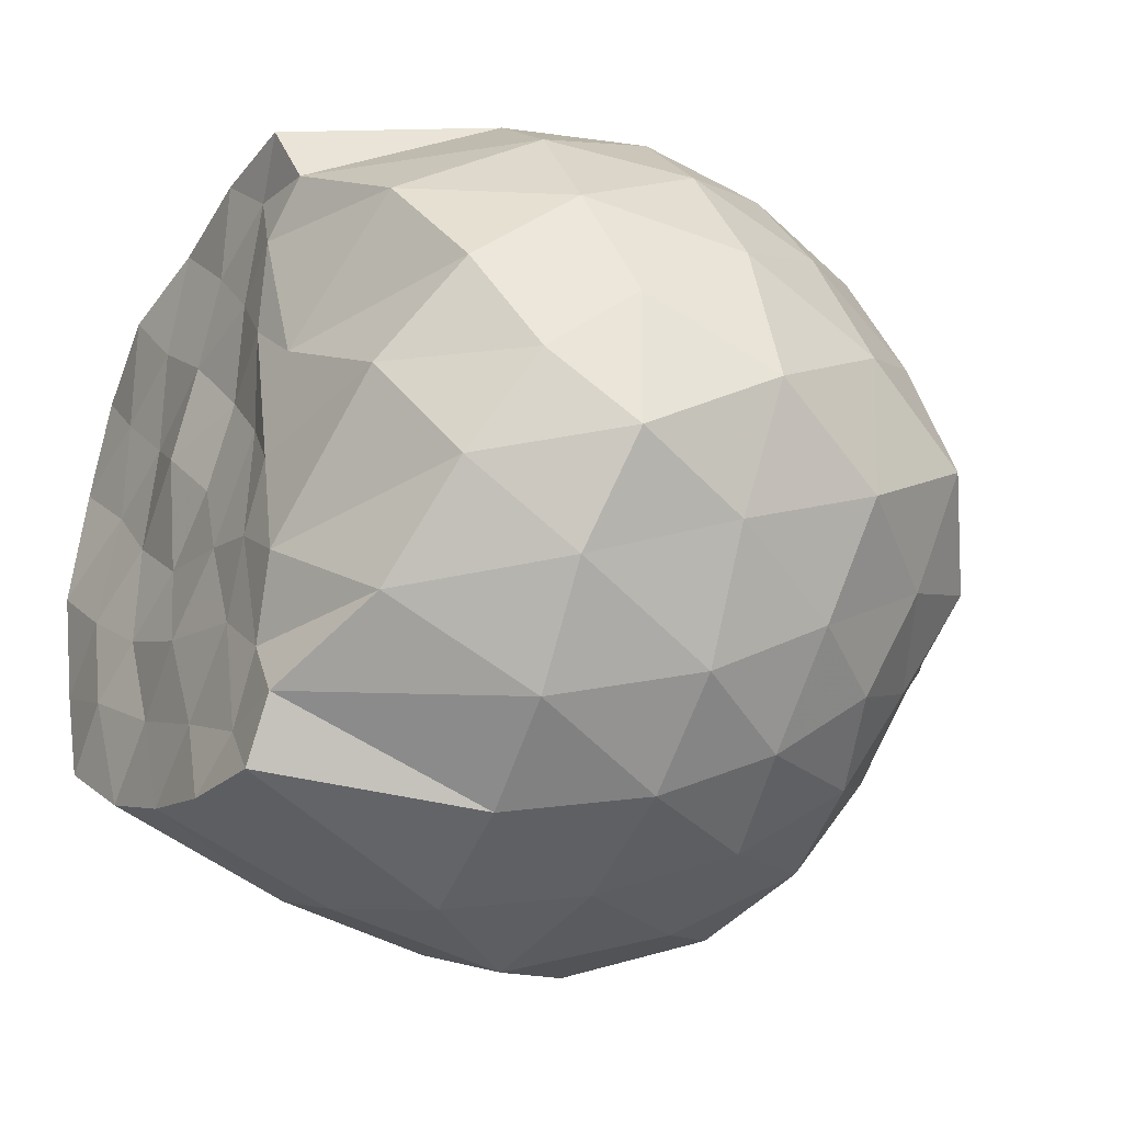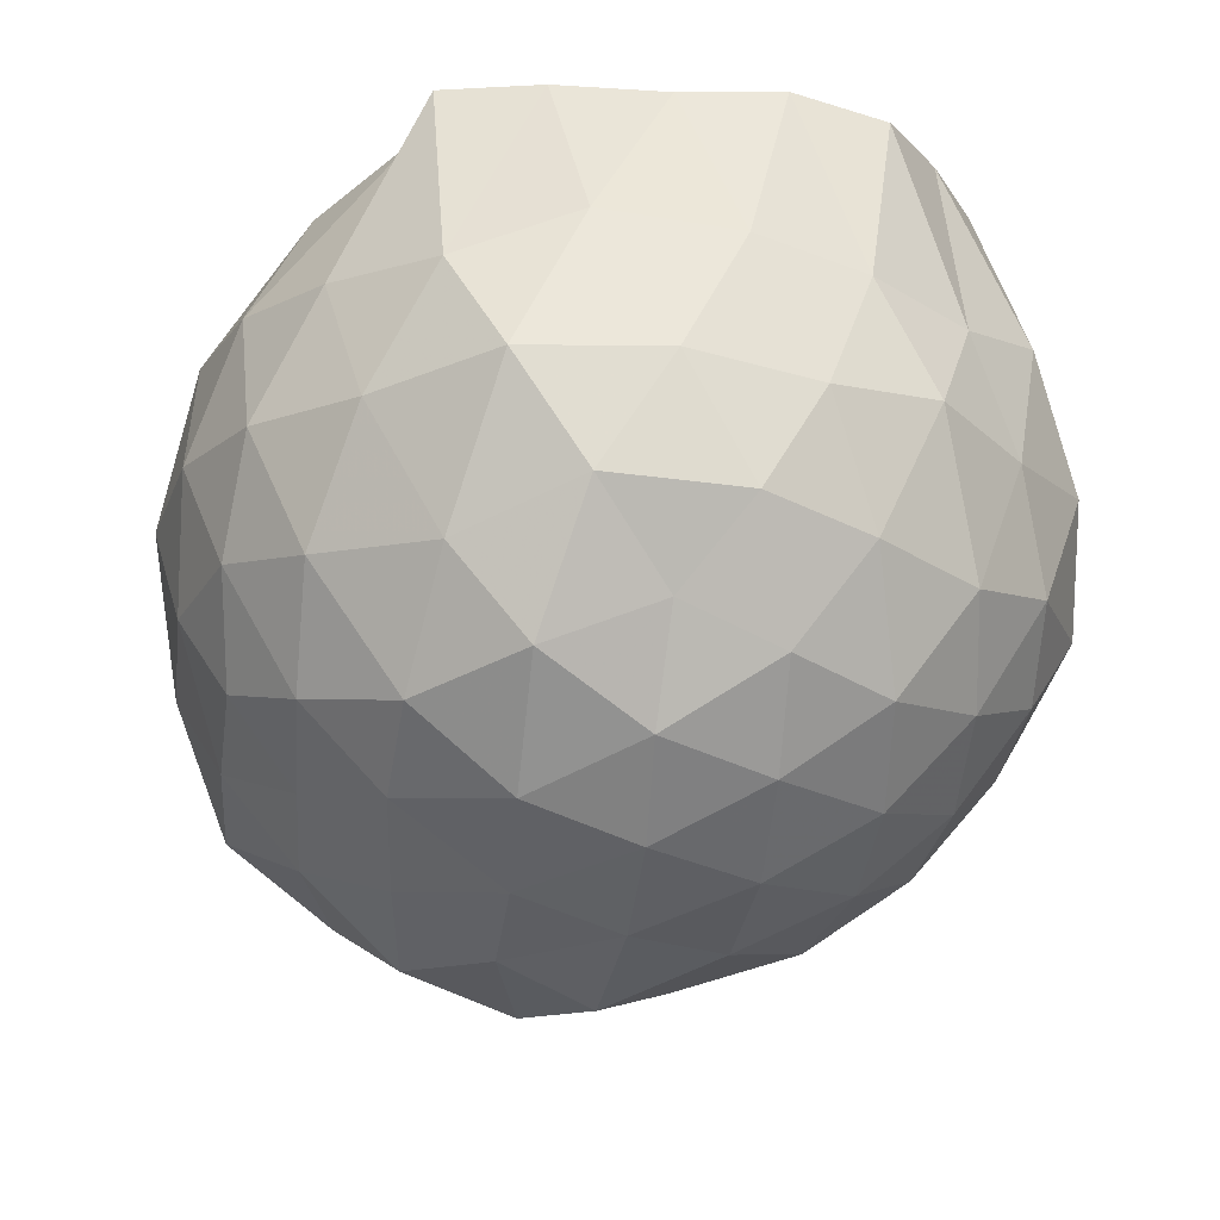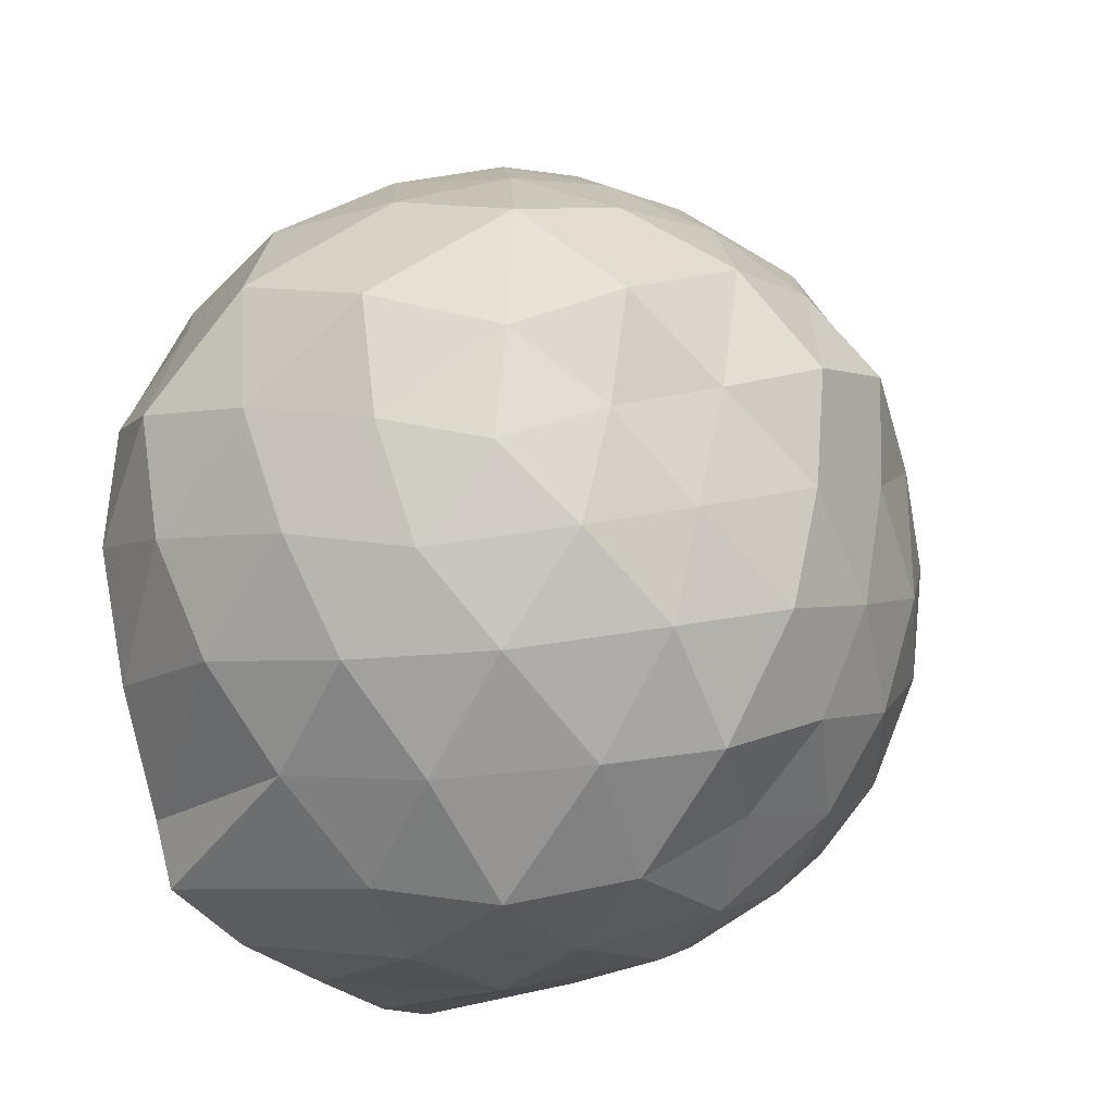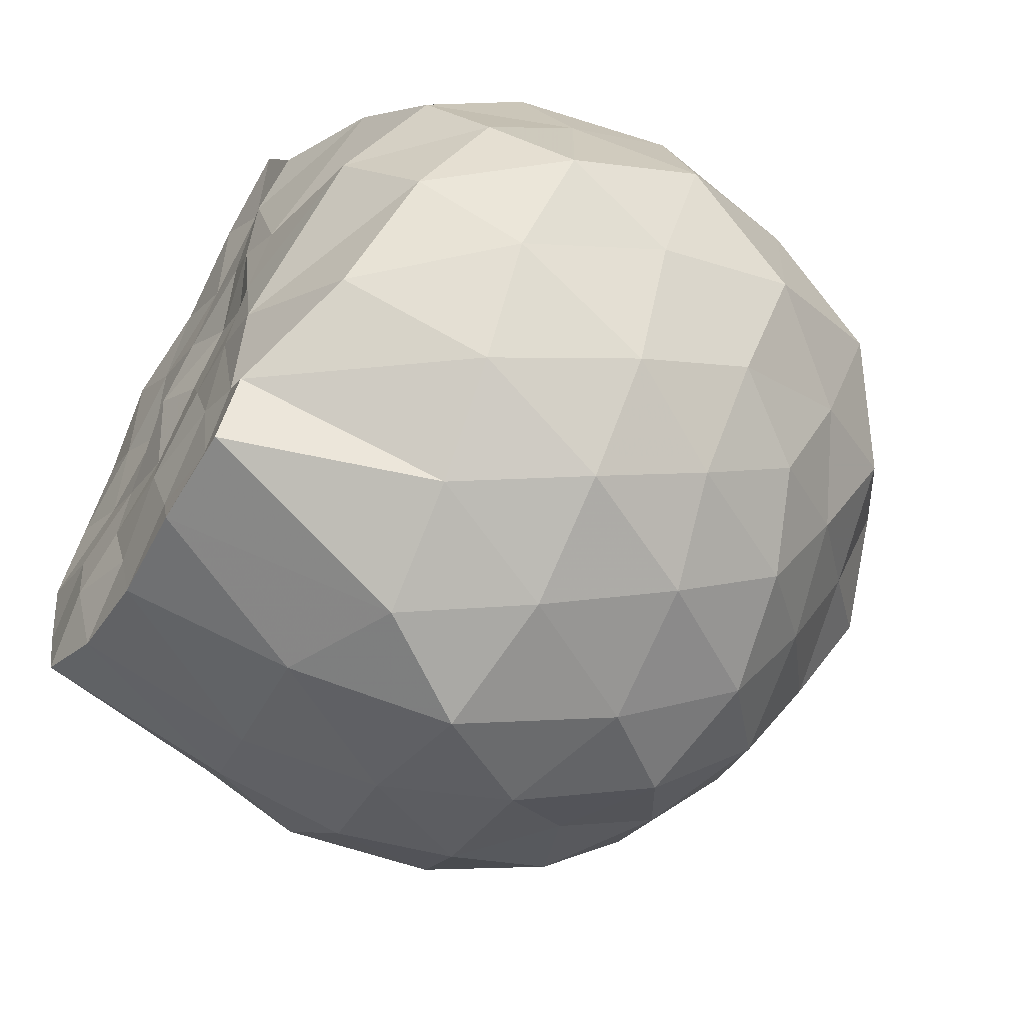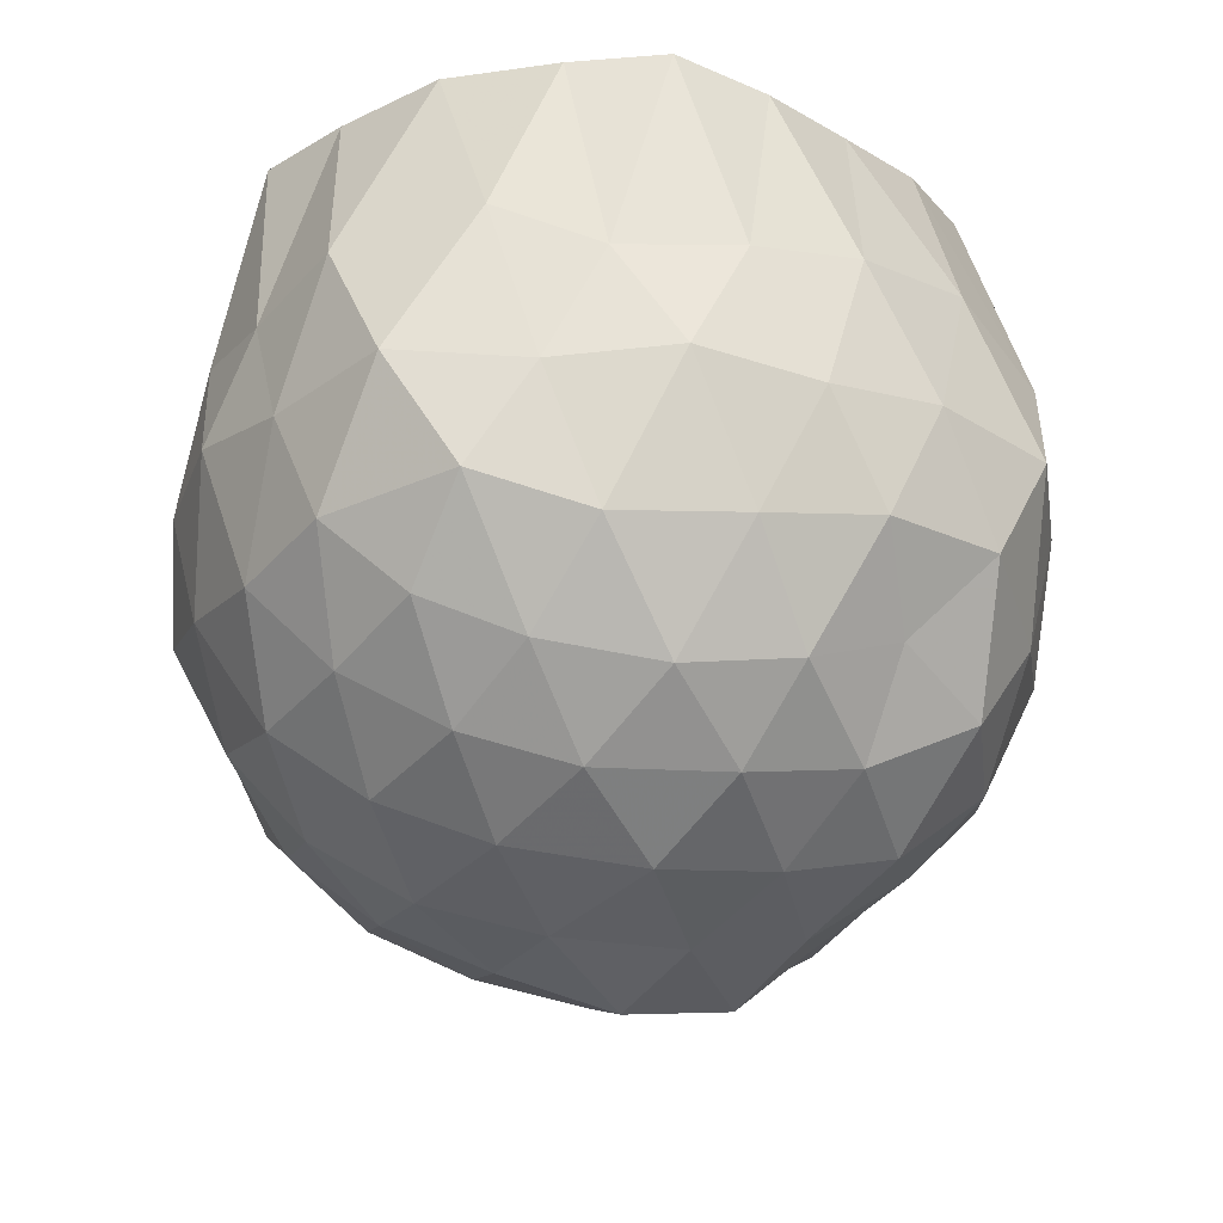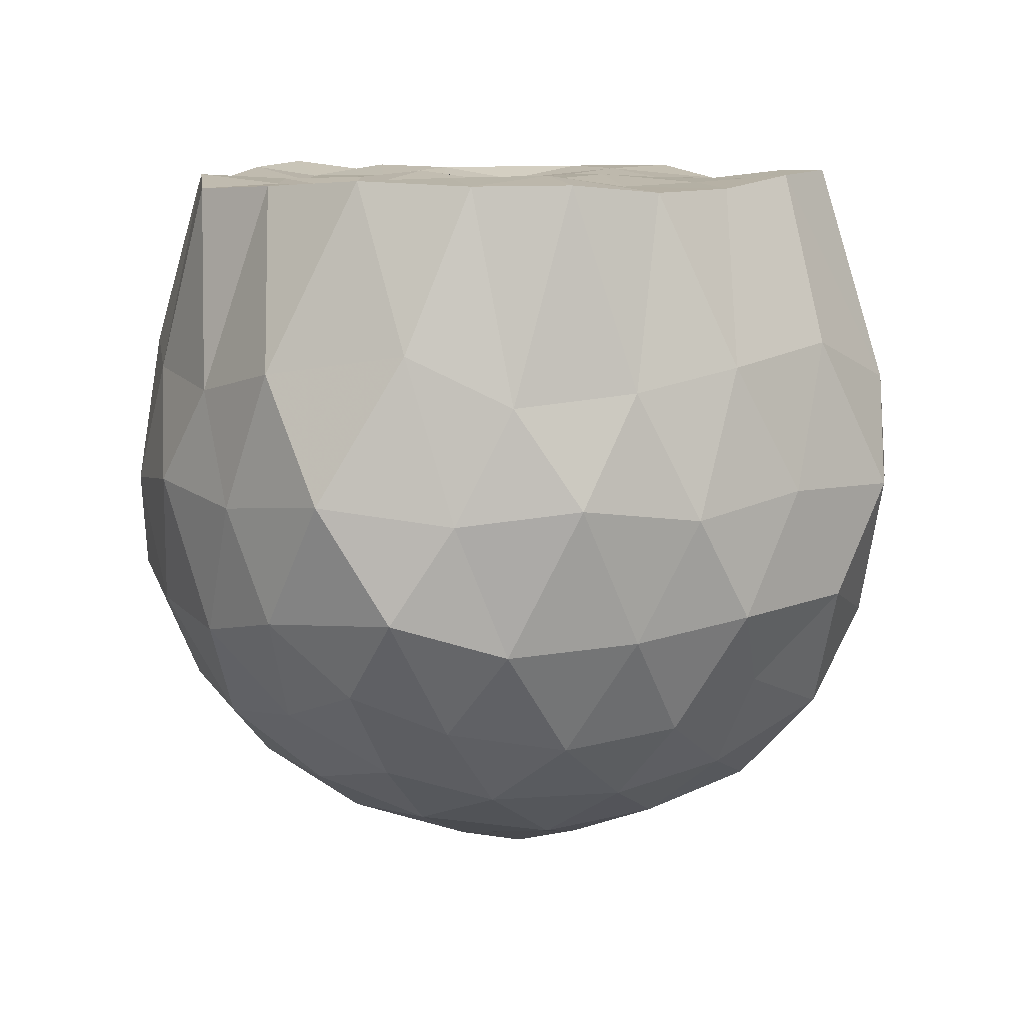
<metadata>
{"format":"obj","ext":"obj","renderer":"f3d","projection":"perspective","resolution":1024,"background":"white","views":[{"elev":-24.2,"azim":57.8,"up":"+Y"},{"elev":-22.0,"azim":-168.1,"up":"+Z"},{"elev":-48.9,"azim":124.7,"up":"+Y"},{"elev":-58.6,"azim":58.8,"up":"+Y"},{"elev":-22.1,"azim":-64.2,"up":"+Z"},{"elev":9.8,"azim":-64.7,"up":"+Z"}]}
</metadata>
<code>
v -1.597 -0.01126 0.9709
v -1.461 -0.02206 -0.7954
v -0.609 -0.0216 0.7021
v -0.723 0.2112 0.8133
v -0.924 0.449 0.8899
v -1.185 0.5872 0.9771
v -1.272 0.7403 1.001
v -1.516 0.7264 0.9924
v -1.774 0.6751 0.972
v -2.005 0.5955 0.9916
v -2.201 0.4704 0.9663
v -2.272 0.2456 0.9784
v -2.319 -0.01717 0.9962
v -2.277 -0.2855 0.987
v -2.202 -0.5001 0.9907
v -2.004 -0.6283 0.9687
v -1.772 -0.7055 0.9705
v -1.515 -0.7625 0.9943
v -1.268 -0.7731 0.9994
v -1.187 -0.6298 0.9935
v -0.9234 -0.4808 0.8896
v -0.726 -0.2426 0.8175
v -0.5701 0.1516 0.4903
v -0.6612 0.396 0.58
v -0.8401 0.6359 0.5625
v -1.072 0.8044 0.5305
v -1.356 0.9326 0.4965
v -1.639 0.8732 0.6046
v -1.944 0.77 0.5704
v -2.168 0.6147 0.528
v -2.338 0.39 0.499
v -2.456 0.1503 0.5608
v -2.411 -0.1838 0.613
v -2.34 -0.4205 0.4998
v -2.168 -0.6468 0.5275
v -1.943 -0.802 0.57
v -1.639 -0.9056 0.605
v -1.355 -0.964 0.4966
v -1.073 -0.8375 0.5307
v -0.8399 -0.6682 0.5633
v -0.6617 -0.4288 0.5814
v -0.5162 -0.1897 0.5285
v -0.5467 0.307 0.2357
v -0.6972 0.5609 0.2653
v -0.9059 0.7621 0.2462
v -1.188 0.899 0.2208
v -1.505 0.9947 0.2523
v -1.82 0.8801 0.2732
v -2.09 0.7412 0.2329
v -2.293 0.5389 0.2703
v -2.425 0.2813 0.2369
v -2.526 -0.01553 0.2746
v -2.424 -0.3142 0.2358
v -2.293 -0.5712 0.2705
v -2.089 -0.7733 0.2327
v -1.819 -0.9131 0.2722
v -1.506 -1.026 0.2531
v -1.188 -0.9311 0.2207
v -0.9092 -0.7976 0.2428
v -0.6985 -0.5944 0.2485
v -0.5503 -0.3173 0.2636
v -0.4581 -0.0209 0.2202
v -0.6521 0.419 -0.01973
v -0.8273 0.6521 -0.005043
v -1.051 0.7972 -0.06291
v -1.36 0.8911 -0.09571
v -1.66 0.9324 0.001355
v -1.961 0.8098 -0.01104
v -2.163 0.623 -0.05269
v -2.335 0.3895 -0.08018
v -2.454 0.1542 -0.02206
v -2.486 -0.1799 0.008884
v -2.348 -0.4101 -0.07068
v -2.165 -0.6526 -0.0495
v -1.96 -0.8429 -0.01018
v -1.659 -0.9647 0.001382
v -1.36 -0.9238 -0.0952
v -1.051 -0.8294 -0.06299
v -0.8272 -0.6843 -0.005142
v -0.6516 -0.4507 -0.01856
v -0.5266 -0.1925 -0.06459
v -0.5617 0.1602 -0.1042
v -0.795 0.4893 -0.2251
v -0.9901 0.6292 -0.2998
v -1.243 0.736 -0.3595
v -1.523 0.831 -0.3048
v -1.781 0.7654 -0.2002
v -1.987 0.6435 -0.2839
v -2.162 0.4347 -0.3234
v -2.3 0.1953 -0.2791
v -2.399 -0.02783 -0.1912
v -2.299 -0.231 -0.28
v -2.158 -0.4702 -0.3242
v -1.987 -0.6757 -0.288
v -1.778 -0.7975 -0.2017
v -1.523 -0.8622 -0.3044
v -1.244 -0.7686 -0.3592
v -0.9878 -0.6592 -0.3055
v -0.7926 -0.5209 -0.2239
v -0.7092 -0.2897 -0.3111
v -0.6307 -0.014 -0.3792
v -0.7069 0.2552 -0.3134
v -0.8788 -0.006042 0.9448
v -1.2 0.1565 0.9799
v -1.294 0.4689 0.9958
v -1.389 0.6247 0.9667
v -1.599 0.5317 0.9641
v -1.849 0.4457 0.978
v -2.053 0.3455 0.9746
v -2.103 0.1227 0.9604
v -2.117 -0.1503 0.9987
v -2.055 -0.3732 1.005
v -1.849 -0.4776 0.9742
v -1.606 -0.5641 0.9771
v -1.383 -0.6525 0.9784
v -1.296 -0.4919 0.9758
v -1.195 -0.3162 1.003
v -1.246 -0.0822 0.9994
v -1.328 0.2589 0.9929
v -1.444 0.3856 0.974
v -1.668 0.3275 0.9778
v -1.913 0.2255 0.9549
v -1.944 -0.02012 0.9683
v -1.922 -0.2642 0.9861
v -1.68 -0.3485 0.9958
v -1.433 -0.3892 0.981
v -1.336 -0.229 0.9976
v -1.371 0.04344 0.967
v -1.509 0.1718 0.9548
v -1.74 0.1178 0.9996
v -1.756 -0.1475 0.9707
v -1.507 -0.1894 0.9877
v -0.9268 0.4069 -0.4216
v -1.155 0.5298 -0.485
v -1.44 0.61 -0.5317
v -1.72 0.6473 -0.4344
v -1.932 0.4736 -0.4833
v -2.107 0.2202 -0.483
v -2.225 -0.03036 -0.4132
v -2.106 -0.2536 -0.4841
v -1.935 -0.5092 -0.4798
v -1.722 -0.6828 -0.433
v -1.442 -0.6445 -0.535
v -1.153 -0.5609 -0.4843
v -0.9182 -0.4289 -0.4284
v -0.8262 -0.2 -0.5351
v -0.8556 0.156 -0.5063
v -1.094 0.2751 -0.6004
v -1.371 0.3798 -0.6507
v -1.662 0.4499 -0.5961
v -1.859 0.2548 -0.6245
v -2.015 -0.01691 -0.5818
v -1.86 -0.2862 -0.6247
v -1.657 -0.4785 -0.5997
v -1.365 -0.4064 -0.6584
v -1.093 -0.3059 -0.5999
v -1.033 -0.01803 -0.6879
v -1.283 0.1411 -0.7223
v -1.577 0.2173 -0.7064
v -1.75 0.001977 -0.6975
v -1.573 -0.2349 -0.7103
v -1.25 -0.1894 -0.7593
f 3 23 4
f 4 23 24
f 4 24 5
f 5 24 25
f 5 25 6
f 6 25 26
f 6 26 7
f 7 26 27
f 7 27 8
f 8 27 28
f 8 28 9
f 9 28 29
f 9 29 10
f 10 29 30
f 10 30 11
f 11 30 31
f 11 31 12
f 12 31 32
f 12 32 13
f 13 32 33
f 13 33 14
f 14 33 34
f 14 34 15
f 15 34 35
f 15 35 16
f 16 35 36
f 16 36 17
f 17 36 37
f 17 37 18
f 18 37 38
f 18 38 19
f 19 38 39
f 19 39 20
f 20 39 40
f 20 40 21
f 21 40 41
f 21 41 22
f 22 41 42
f 22 42 3
f 3 42 23
f 23 43 24
f 24 43 44
f 24 44 25
f 25 44 45
f 25 45 26
f 26 45 46
f 26 46 27
f 27 46 47
f 27 47 28
f 28 47 48
f 28 48 29
f 29 48 49
f 29 49 30
f 30 49 50
f 30 50 31
f 31 50 51
f 31 51 32
f 32 51 52
f 32 52 33
f 33 52 53
f 33 53 34
f 34 53 54
f 34 54 35
f 35 54 55
f 35 55 36
f 36 55 56
f 36 56 37
f 37 56 57
f 37 57 38
f 38 57 58
f 38 58 39
f 39 58 59
f 39 59 40
f 40 59 60
f 40 60 41
f 41 60 61
f 41 61 42
f 42 61 62
f 42 62 23
f 23 62 43
f 43 63 44
f 44 63 64
f 44 64 45
f 45 64 65
f 45 65 46
f 46 65 66
f 46 66 47
f 47 66 67
f 47 67 48
f 48 67 68
f 48 68 49
f 49 68 69
f 49 69 50
f 50 69 70
f 50 70 51
f 51 70 71
f 51 71 52
f 52 71 72
f 52 72 53
f 53 72 73
f 53 73 54
f 54 73 74
f 54 74 55
f 55 74 75
f 55 75 56
f 56 75 76
f 56 76 57
f 57 76 77
f 57 77 58
f 58 77 78
f 58 78 59
f 59 78 79
f 59 79 60
f 60 79 80
f 60 80 61
f 61 80 81
f 61 81 62
f 62 81 82
f 62 82 43
f 43 82 63
f 63 83 64
f 64 83 84
f 64 84 65
f 65 84 85
f 65 85 66
f 66 85 86
f 66 86 67
f 67 86 87
f 67 87 68
f 68 87 88
f 68 88 69
f 69 88 89
f 69 89 70
f 70 89 90
f 70 90 71
f 71 90 91
f 71 91 72
f 72 91 92
f 72 92 73
f 73 92 93
f 73 93 74
f 74 93 94
f 74 94 75
f 75 94 95
f 75 95 76
f 76 95 96
f 76 96 77
f 77 96 97
f 77 97 78
f 78 97 98
f 78 98 79
f 79 98 99
f 79 99 80
f 80 99 100
f 80 100 81
f 81 100 101
f 81 101 82
f 82 101 102
f 82 102 63
f 63 102 83
f 103 104 118
f 104 119 118
f 104 105 119
f 105 120 119
f 105 106 120
f 106 107 120
f 107 121 120
f 107 108 121
f 108 122 121
f 108 109 122
f 109 110 122
f 110 123 122
f 110 111 123
f 111 124 123
f 111 112 124
f 112 113 124
f 113 125 124
f 113 114 125
f 114 126 125
f 114 115 126
f 115 116 126
f 116 127 126
f 116 117 127
f 117 118 127
f 117 103 118
f 118 119 128
f 119 129 128
f 119 120 129
f 120 121 129
f 121 130 129
f 121 122 130
f 122 123 130
f 123 131 130
f 123 124 131
f 124 125 131
f 125 132 131
f 125 126 132
f 126 127 132
f 127 128 132
f 127 118 128
f 133 148 134
f 134 148 149
f 134 149 135
f 135 149 150
f 135 150 136
f 136 150 137
f 137 150 151
f 137 151 138
f 138 151 152
f 138 152 139
f 139 152 140
f 140 152 153
f 140 153 141
f 141 153 154
f 141 154 142
f 142 154 143
f 143 154 155
f 143 155 144
f 144 155 156
f 144 156 145
f 145 156 146
f 146 156 157
f 146 157 147
f 147 157 148
f 147 148 133
f 148 158 149
f 149 158 159
f 149 159 150
f 150 159 151
f 151 159 160
f 151 160 152
f 152 160 153
f 153 160 161
f 153 161 154
f 154 161 155
f 155 161 162
f 155 162 156
f 156 162 157
f 157 162 158
f 157 158 148
f 3 4 103
f 103 4 104
f 4 5 104
f 104 5 105
f 5 6 105
f 105 6 106
f 6 7 106
f 7 8 106
f 106 8 107
f 8 9 107
f 107 9 108
f 9 10 108
f 108 10 109
f 10 11 109
f 11 12 109
f 109 12 110
f 12 13 110
f 110 13 111
f 13 14 111
f 111 14 112
f 14 15 112
f 15 16 112
f 112 16 113
f 16 17 113
f 113 17 114
f 17 18 114
f 114 18 115
f 18 19 115
f 19 20 115
f 115 20 116
f 20 21 116
f 116 21 117
f 21 22 117
f 117 22 103
f 22 3 103
f 83 133 84
f 84 133 134
f 84 134 85
f 85 134 135
f 85 135 86
f 86 135 136
f 86 136 87
f 87 136 88
f 88 136 137
f 88 137 89
f 89 137 138
f 89 138 90
f 90 138 139
f 90 139 91
f 91 139 92
f 92 139 140
f 92 140 93
f 93 140 141
f 93 141 94
f 94 141 142
f 94 142 95
f 95 142 96
f 96 142 143
f 96 143 97
f 97 143 144
f 97 144 98
f 98 144 145
f 98 145 99
f 99 145 100
f 100 145 146
f 100 146 101
f 101 146 147
f 101 147 102
f 102 147 133
f 102 133 83
f 128 129 1
f 129 130 1
f 130 131 1
f 131 132 1
f 132 128 1
f 159 158 2
f 160 159 2
f 161 160 2
f 162 161 2
f 158 162 2

</code>
